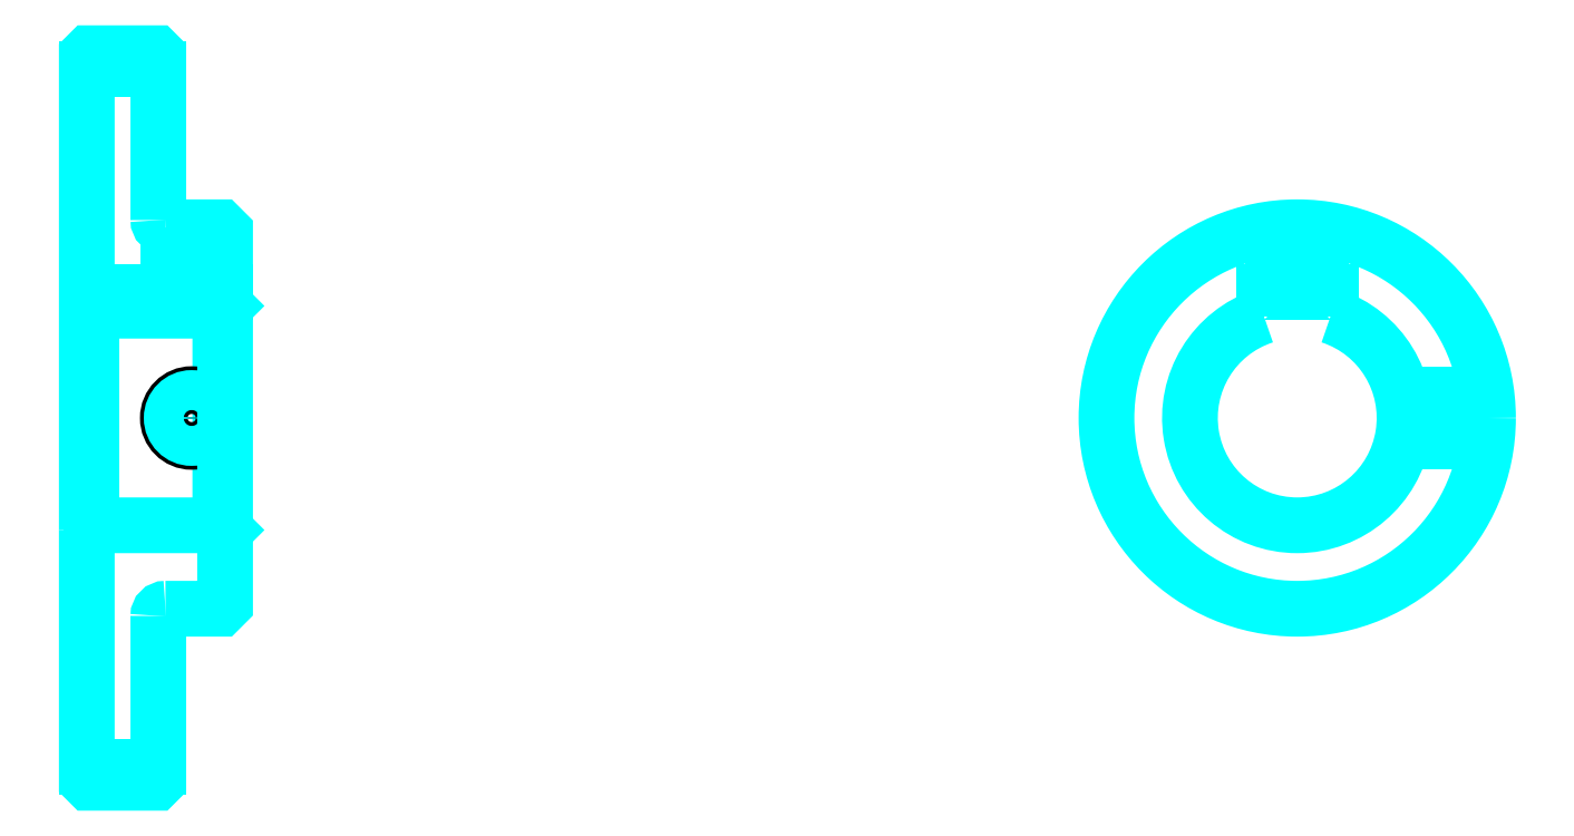
<metadata>
{"format":"dxf","ext":"dxf","renderer":"ezdxf+matplotlib","layout":"modelspace","background":"white","min_lineweight":24,"dpi":150}
</metadata>
<code>
0
SECTION
2
ENTITIES
0
LINE
8
0
10
191.9
20
266.2
30
0
11
206.9
21
266.2
31
0
0
LINE
8
0
10
191.9
20
120
30
0
11
206.9
21
120
31
0
0
LINE
8
0
10
219.9
20
170.6
30
0
11
220.9
21
169.6
31
0
0
LINE
8
0
10
219.9
20
215.6
30
0
11
220.9
21
216.6
31
0
0
LINE
8
0
10
192.9
20
215.6
30
0
11
192.9
21
170.6
31
0
0
POLYLINE
8
0
66
1
10
0
20
0
30
0
70
2
0
VERTEX
8
0
10
191.9
20
169.6
30
0
70
0
0
VERTEX
8
0
10
192.9
20
170.6
30
0
70
0
0
VERTEX
8
0
10
219.9
20
170.6
30
0
70
0
0
VERTEX
8
0
10
219.9
20
215.6
30
0
70
0
0
VERTEX
8
0
10
192.9
20
215.6
30
0
70
0
0
VERTEX
8
0
10
191.9
20
216.6
30
0
70
0
0
SEQEND
8
0
0
ARC
8
0
10
208.4
20
234.6
30
0
40
1.5
50
180
51
270
0
ARC
8
0
10
208.4
20
151.6
30
0
40
1.5
50
90
51
180
0
ARC
8
0
10
445.8
20
193.1
30
0
40
22.5
50
108.1
51
71.87
0
POLYLINE
8
0
66
1
10
0
20
0
30
0
70
2
0
VERTEX
8
0
10
452.8
20
214.5
30
0
70
0
0
VERTEX
8
0
10
452.8
20
219.4
30
0
70
0
0
VERTEX
8
0
10
438.8
20
219.4
30
0
70
0
0
VERTEX
8
0
10
438.8
20
214.5
30
0
70
0
0
SEQEND
8
0
0
LINE
8
0
10
191.9
20
219.4
30
0
11
220.9
21
219.4
31
0
0
POLYLINE
8
0
66
1
10
0
20
0
30
0
70
2
0
VERTEX
8
0
10
218.9
20
233.1
30
0
70
0
0
VERTEX
8
0
10
218.9
20
219.4
30
0
70
0
0
SEQEND
8
0
0
POLYLINE
8
0
66
1
10
0
20
0
30
0
70
2
0
VERTEX
8
0
10
208.9
20
233.1
30
0
70
0
0
VERTEX
8
0
10
208.9
20
219.4
30
0
70
0
0
SEQEND
8
0
0
POLYLINE
8
0
66
1
10
0
20
0
30
0
70
2
0
VERTEX
8
0
10
218.1
20
233.1
30
0
70
0
0
VERTEX
8
0
10
218.1
20
219.4
30
0
70
0
0
SEQEND
8
0
0
POLYLINE
8
0
66
1
10
0
20
0
30
0
70
2
0
VERTEX
8
0
10
209.7
20
233.1
30
0
70
0
0
VERTEX
8
0
10
209.7
20
219.4
30
0
70
0
0
SEQEND
8
0
0
POLYLINE
8
0
66
1
10
0
20
0
30
0
70
2
0
VERTEX
8
0
10
440.8
20
219.4
30
0
70
0
0
VERTEX
8
0
10
440.8
20
232.8
30
0
70
0
0
SEQEND
8
0
0
POLYLINE
8
0
66
1
10
0
20
0
30
0
70
2
0
VERTEX
8
0
10
450.8
20
219.4
30
0
70
0
0
VERTEX
8
0
10
450.8
20
232.8
30
0
70
0
0
SEQEND
8
0
0
POLYLINE
8
0
66
1
10
0
20
0
30
0
70
2
0
VERTEX
8
0
10
441.6
20
219.4
30
0
70
0
0
VERTEX
8
0
10
441.6
20
232.9
30
0
70
0
0
SEQEND
8
0
0
POLYLINE
8
0
66
1
10
0
20
0
30
0
70
2
0
VERTEX
8
0
10
450
20
219.4
30
0
70
0
0
VERTEX
8
0
10
450
20
232.9
30
0
70
0
0
SEQEND
8
0
0
CIRCLE
8
0
10
213.9
20
193.1
30
0
40
5
0
CIRCLE
8
0
10
213.9
20
193.1
30
0
40
4.19
0
POLYLINE
8
0
66
1
10
0
20
0
30
0
70
2
0
VERTEX
8
0
10
467.7
20
198.1
30
0
70
0
0
VERTEX
8
0
10
485.4
20
198.1
30
0
70
0
0
SEQEND
8
0
0
POLYLINE
8
0
66
1
10
0
20
0
30
0
70
2
0
VERTEX
8
0
10
467.7
20
188.1
30
0
70
0
0
VERTEX
8
0
10
485.4
20
188.1
30
0
70
0
0
SEQEND
8
0
0
POLYLINE
8
0
66
1
10
0
20
0
30
0
70
2
0
VERTEX
8
0
10
467.9
20
197.3
30
0
70
0
0
VERTEX
8
0
10
485.5
20
197.3
30
0
70
0
0
SEQEND
8
0
0
POLYLINE
8
0
66
1
10
0
20
0
30
0
70
2
0
VERTEX
8
0
10
467.9
20
188.9
30
0
70
0
0
VERTEX
8
0
10
485.5
20
188.9
30
0
70
0
0
SEQEND
8
0
0
POLYLINE
8
0
66
1
10
0
20
0
30
0
70
2
0
VERTEX
8
0
10
191.9
20
169.6
30
0
70
0
0
VERTEX
8
0
10
191.9
20
117.1
30
0
70
0
0
VERTEX
8
0
10
192.4
20
116.6
30
0
70
0
0
VERTEX
8
0
10
206.4
20
116.6
30
0
70
0
0
VERTEX
8
0
10
206.9
20
117.1
30
0
70
0
0
VERTEX
8
0
10
206.9
20
151.6
30
0
70
0
0
SEQEND
8
0
0
POLYLINE
8
0
66
1
10
0
20
0
30
0
70
2
0
VERTEX
8
0
10
208.4
20
153.1
30
0
70
0
0
VERTEX
8
0
10
219.9
20
153.1
30
0
70
0
0
VERTEX
8
0
10
220.9
20
154.1
30
0
70
0
0
VERTEX
8
0
10
220.9
20
232.1
30
0
70
0
0
VERTEX
8
0
10
219.9
20
233.1
30
0
70
0
0
VERTEX
8
0
10
208.4
20
233.1
30
0
70
0
0
SEQEND
8
0
0
POLYLINE
8
0
66
1
10
0
20
0
30
0
70
2
0
VERTEX
8
0
10
206.9
20
234.6
30
0
70
0
0
VERTEX
8
0
10
206.9
20
269.1
30
0
70
0
0
VERTEX
8
0
10
206.4
20
269.6
30
0
70
0
0
VERTEX
8
0
10
192.4
20
269.6
30
0
70
0
0
VERTEX
8
0
10
191.9
20
269.1
30
0
70
0
0
VERTEX
8
0
10
191.9
20
169.6
30
0
70
0
0
SEQEND
8
0
0
CIRCLE
8
0
10
445.8
20
193.1
30
0
40
40
0
ENDSEC
0
EOF

</code>
